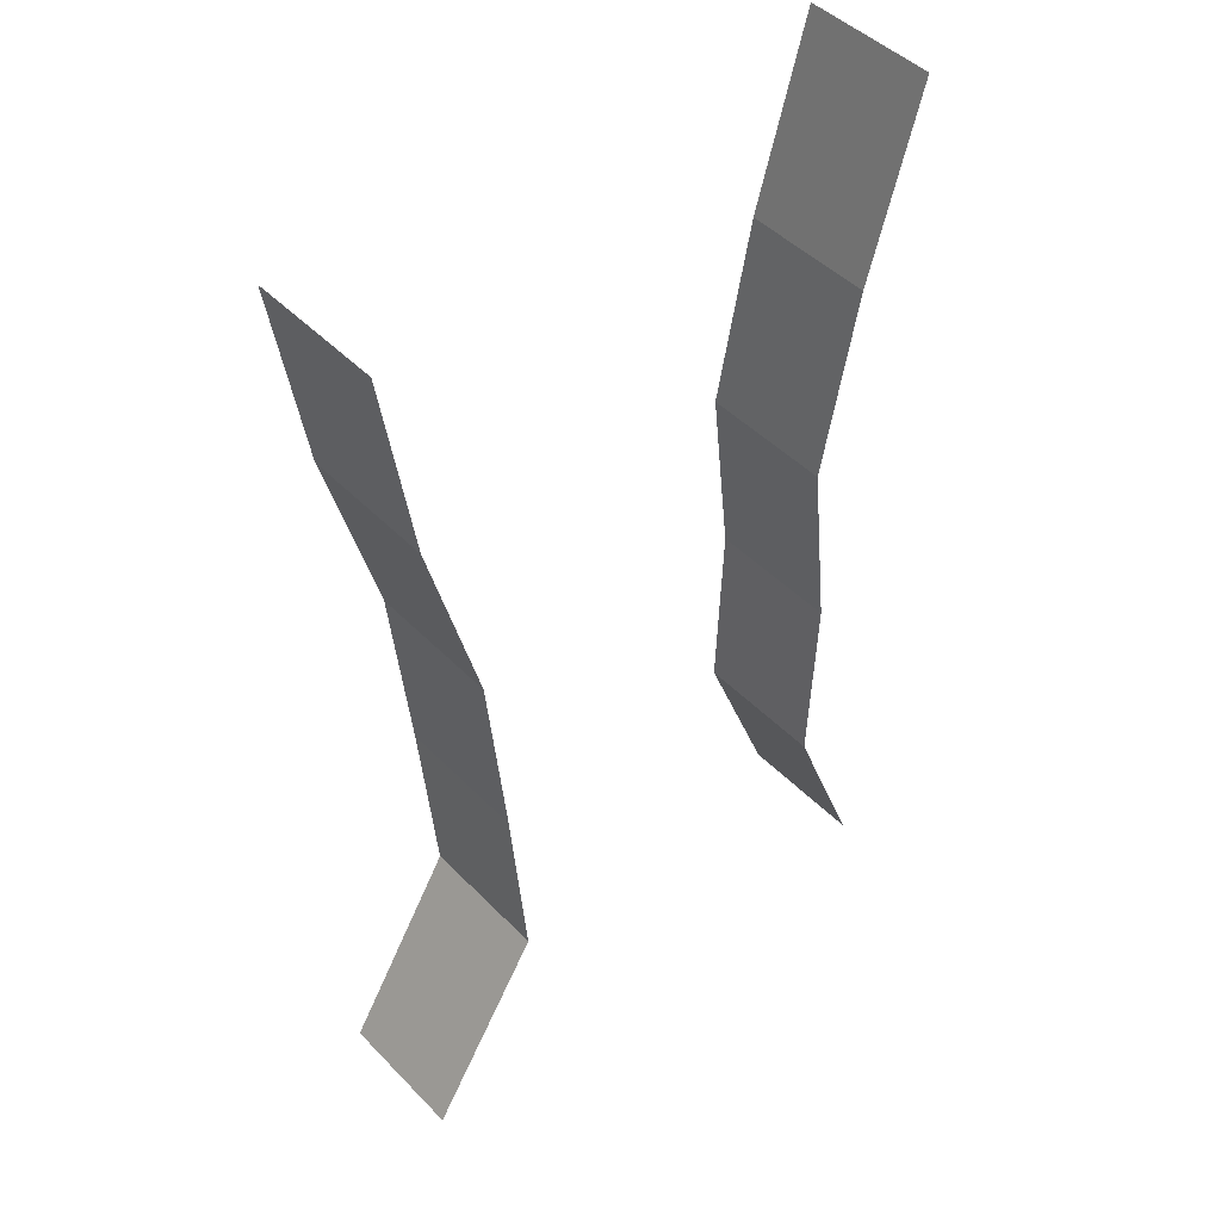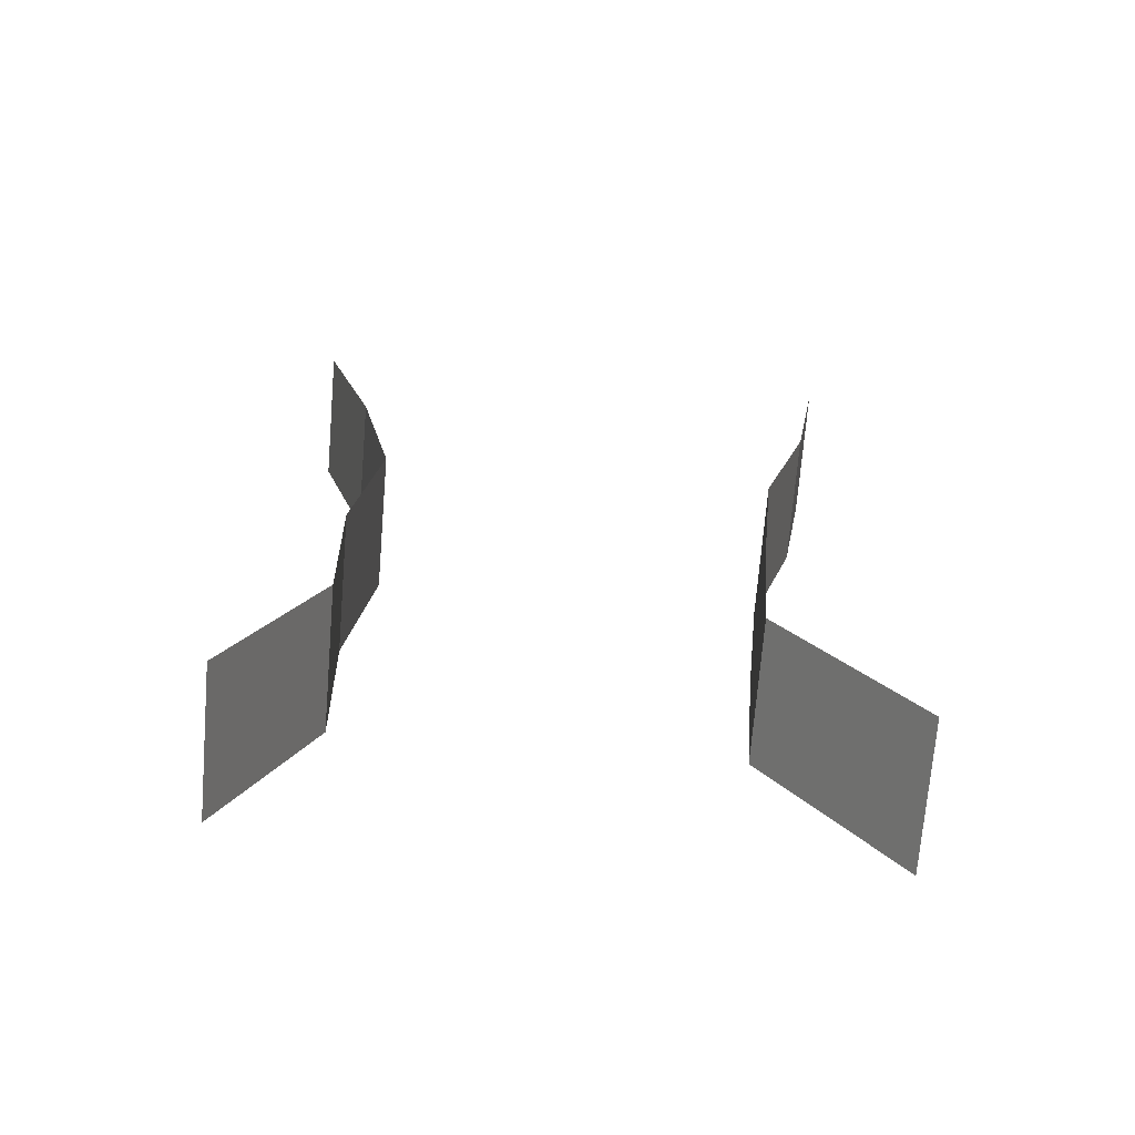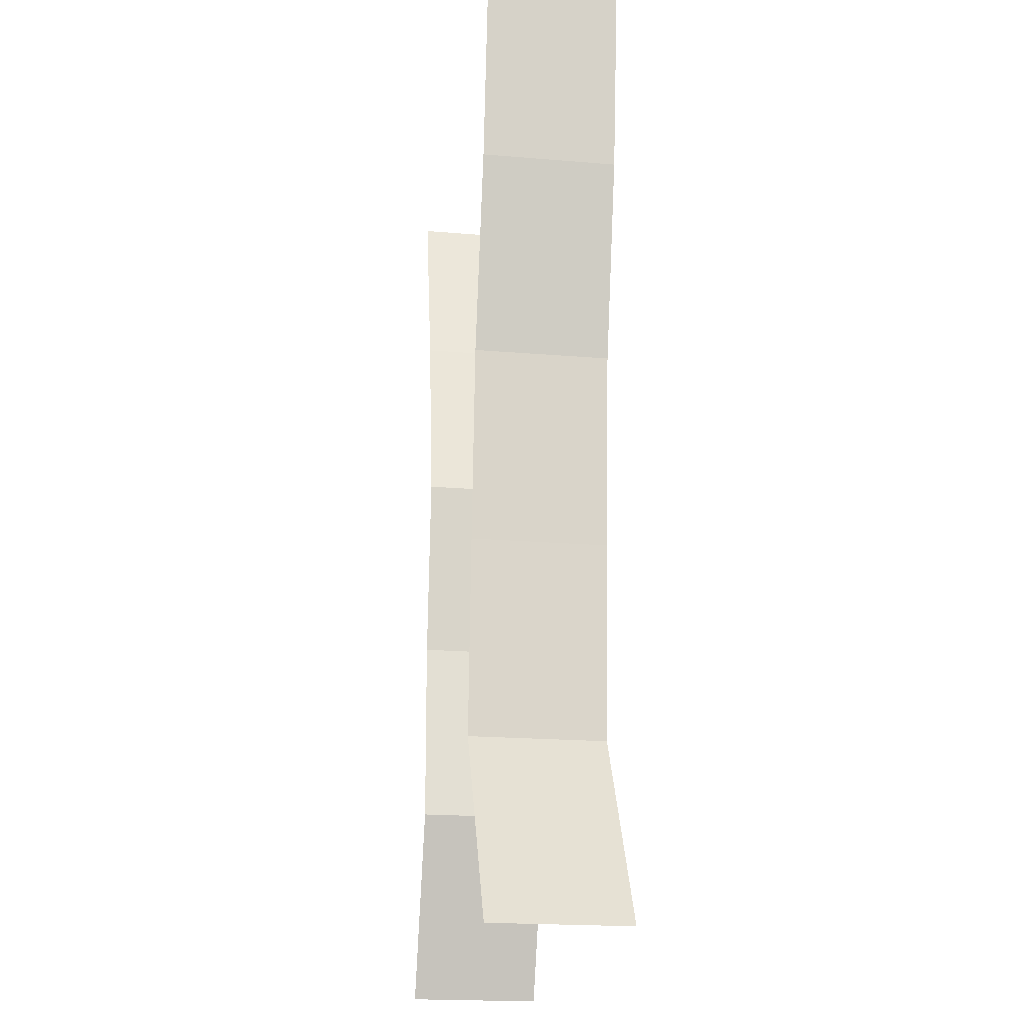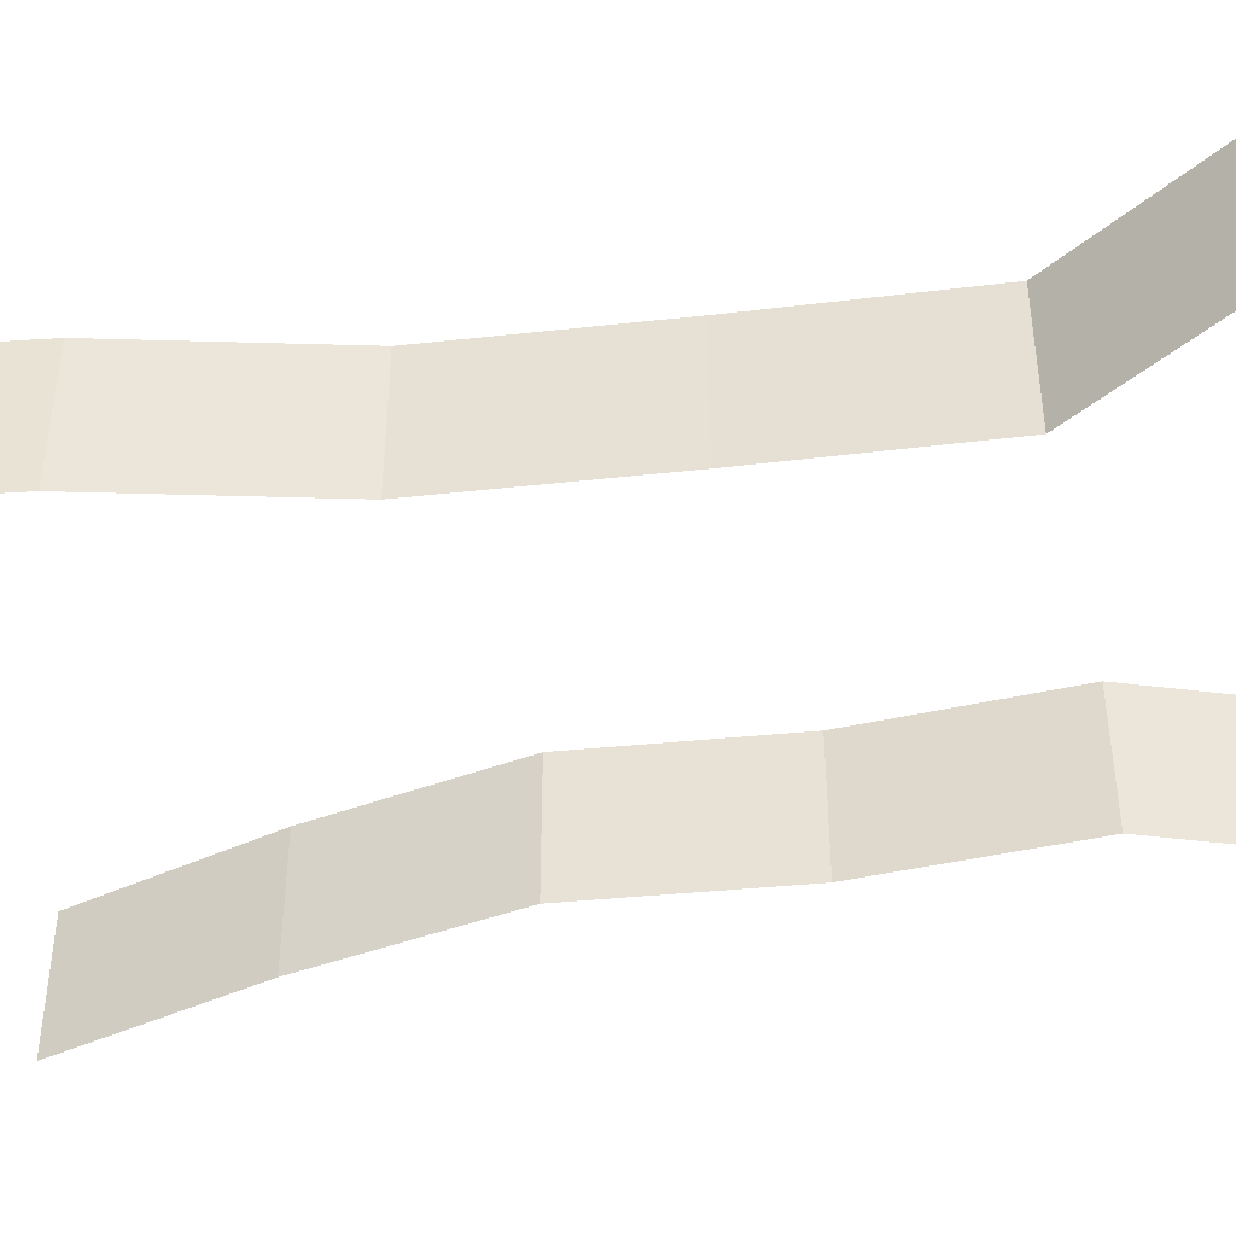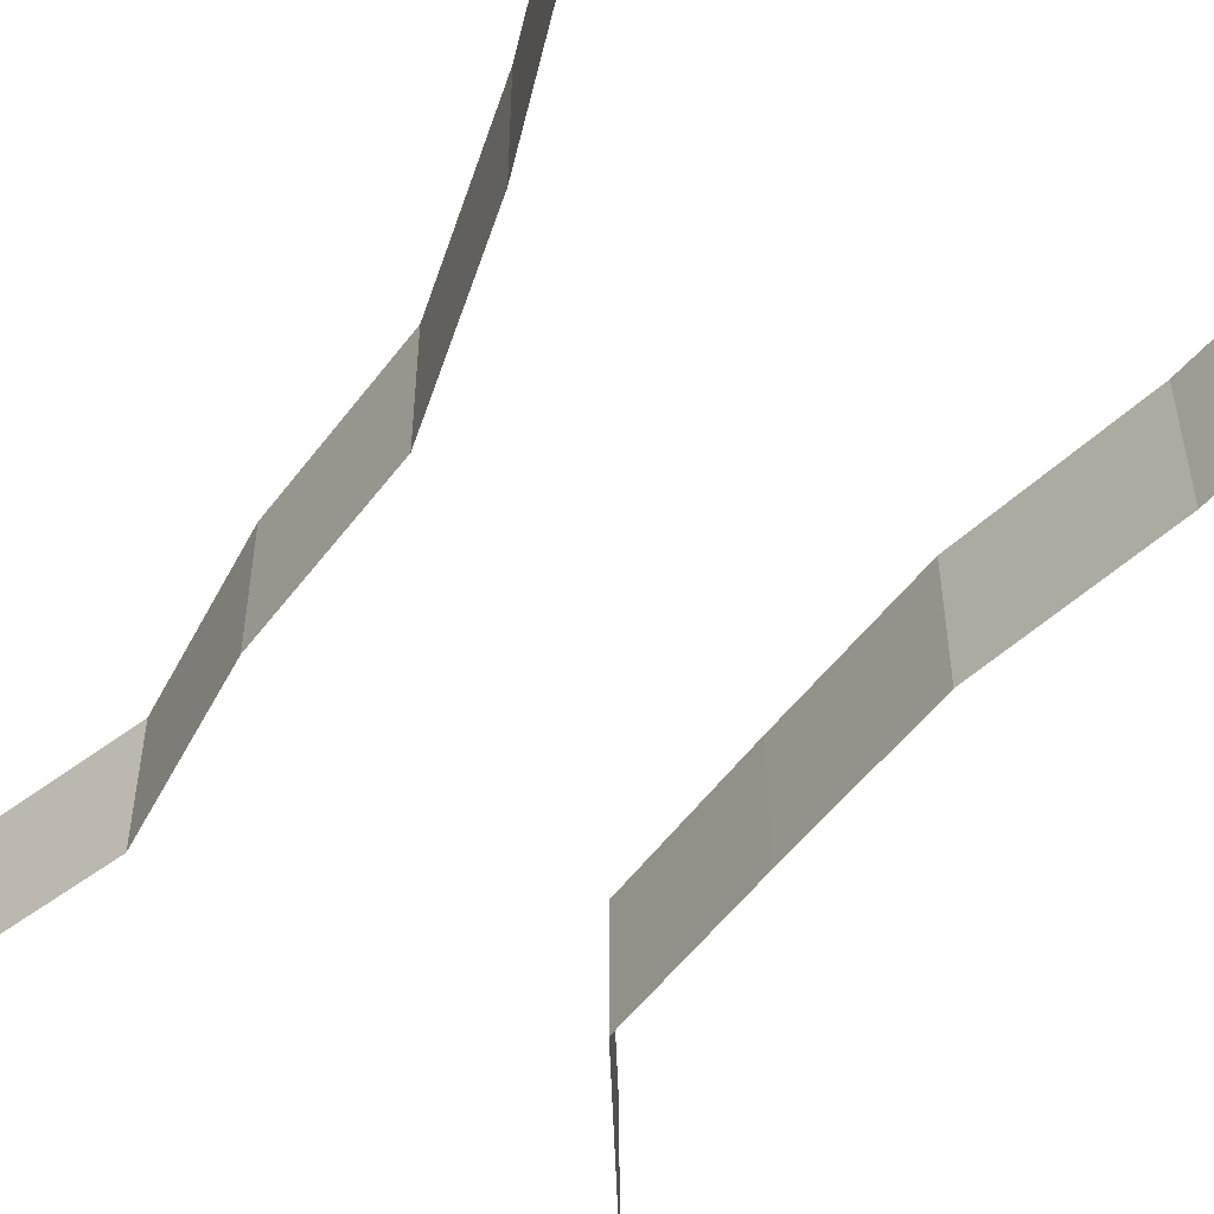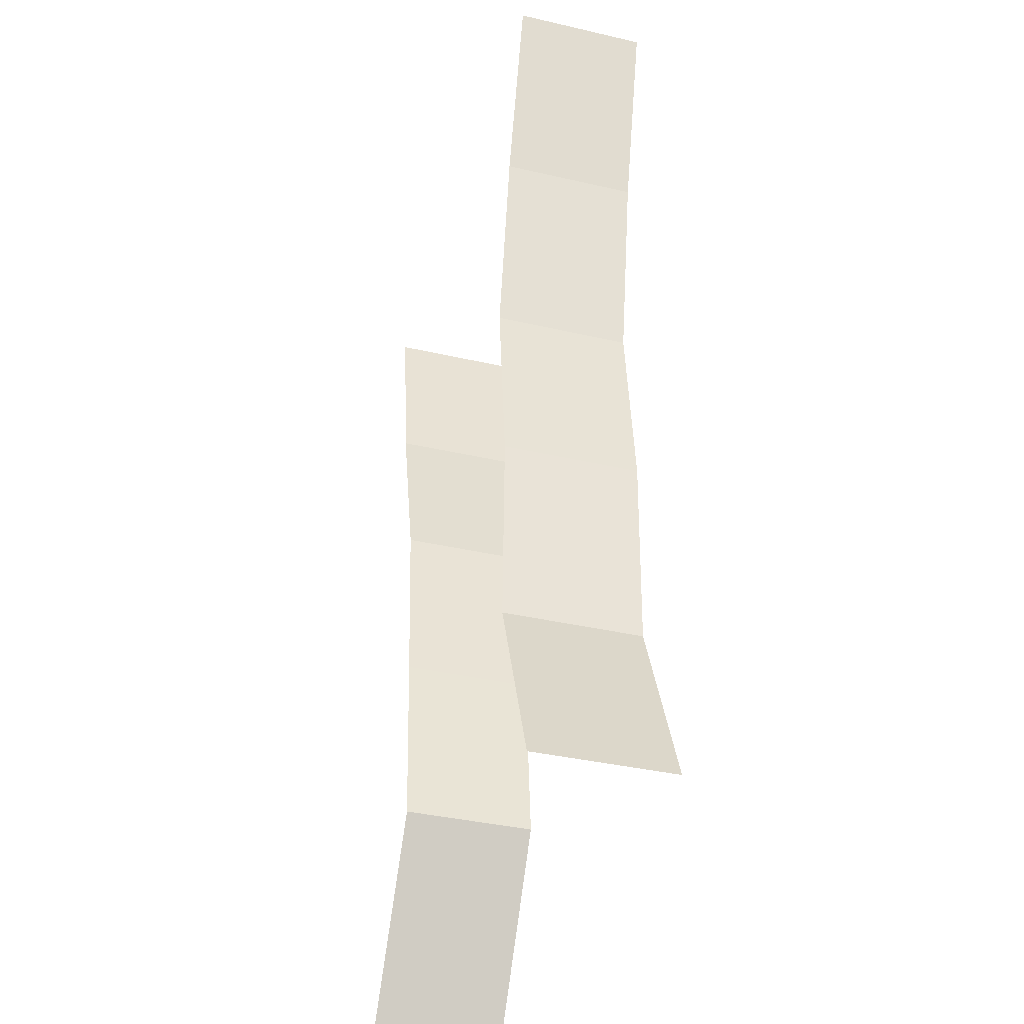
<metadata>
{"format":"obj","ext":"obj","renderer":"f3d","projection":"perspective","resolution":1024,"background":"white","views":[{"elev":46.7,"azim":138.8,"up":"+Z"},{"elev":-71.2,"azim":-4.7,"up":"+Z"},{"elev":-20.3,"azim":81.3,"up":"+Z"},{"elev":-43.7,"azim":103.0,"up":"+Y"},{"elev":-50.3,"azim":-29.0,"up":"+Y"},{"elev":-39.0,"azim":-106.0,"up":"+Z"}]}
</metadata>
<code>
o Ground.002_Plane.002
v -41.57 20.25 -72.46
v 41.78 20.25 -72.46
v -41.57 20.25 72.1
v 41.78 20.25 72.1
v 41.78 0.1358 72.1
v -41.57 0.1358 72.1
v 41.78 0.1358 -72.46
v -41.57 0.1358 -72.46
v -30.22 20.25 -43.55
v -31.24 20.25 -14.64
v -27.99 20.25 14.28
v -33.51 20.25 43.19
v -30.22 0.1358 -43.55
v -31.24 0.1358 -14.64
v -27.99 0.1358 14.28
v -33.51 0.1358 43.19
v 24.38 20.25 -43.55
v 26.82 20.25 -14.64
v 29.67 20.25 14.28
v 37.38 20.25 43.19
v 24.38 0.1358 -43.55
v 26.82 0.1358 -14.64
v 29.67 0.1358 14.28
v 37.38 0.1358 43.19
f 16 3 6
f 21 2 17
f 8 9 13
f 15 12 16
f 14 11 15
f 13 10 14
f 5 20 4
f 24 19 20
f 22 19 23
f 22 17 18
f 16 12 3
f 21 7 2
f 8 1 9
f 15 11 12
f 14 10 11
f 13 9 10
f 5 24 20
f 24 23 19
f 22 18 19
f 22 21 17

</code>
